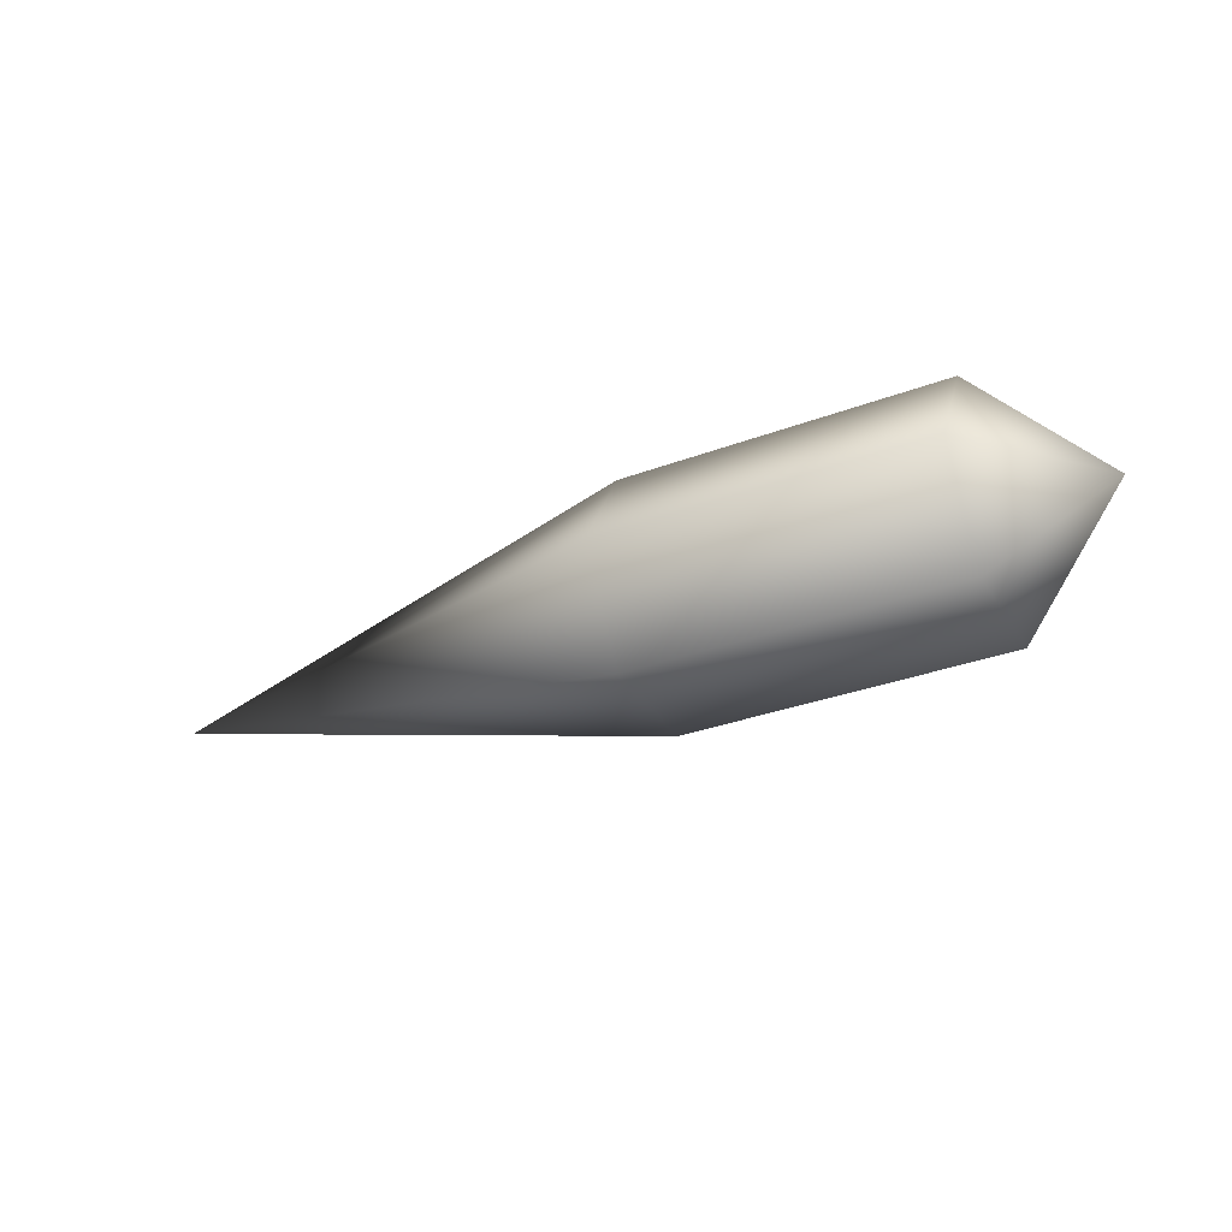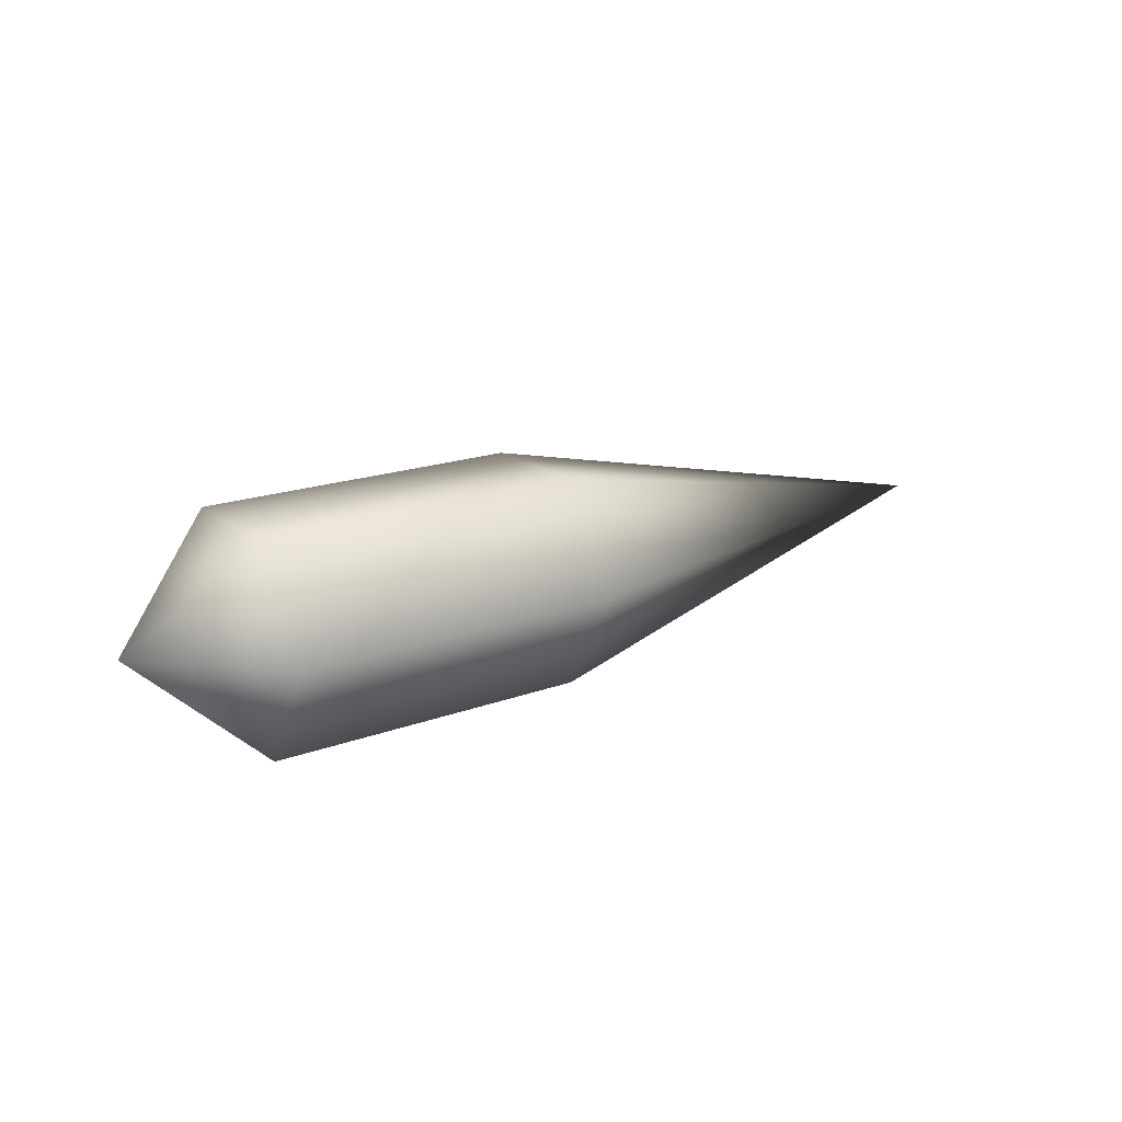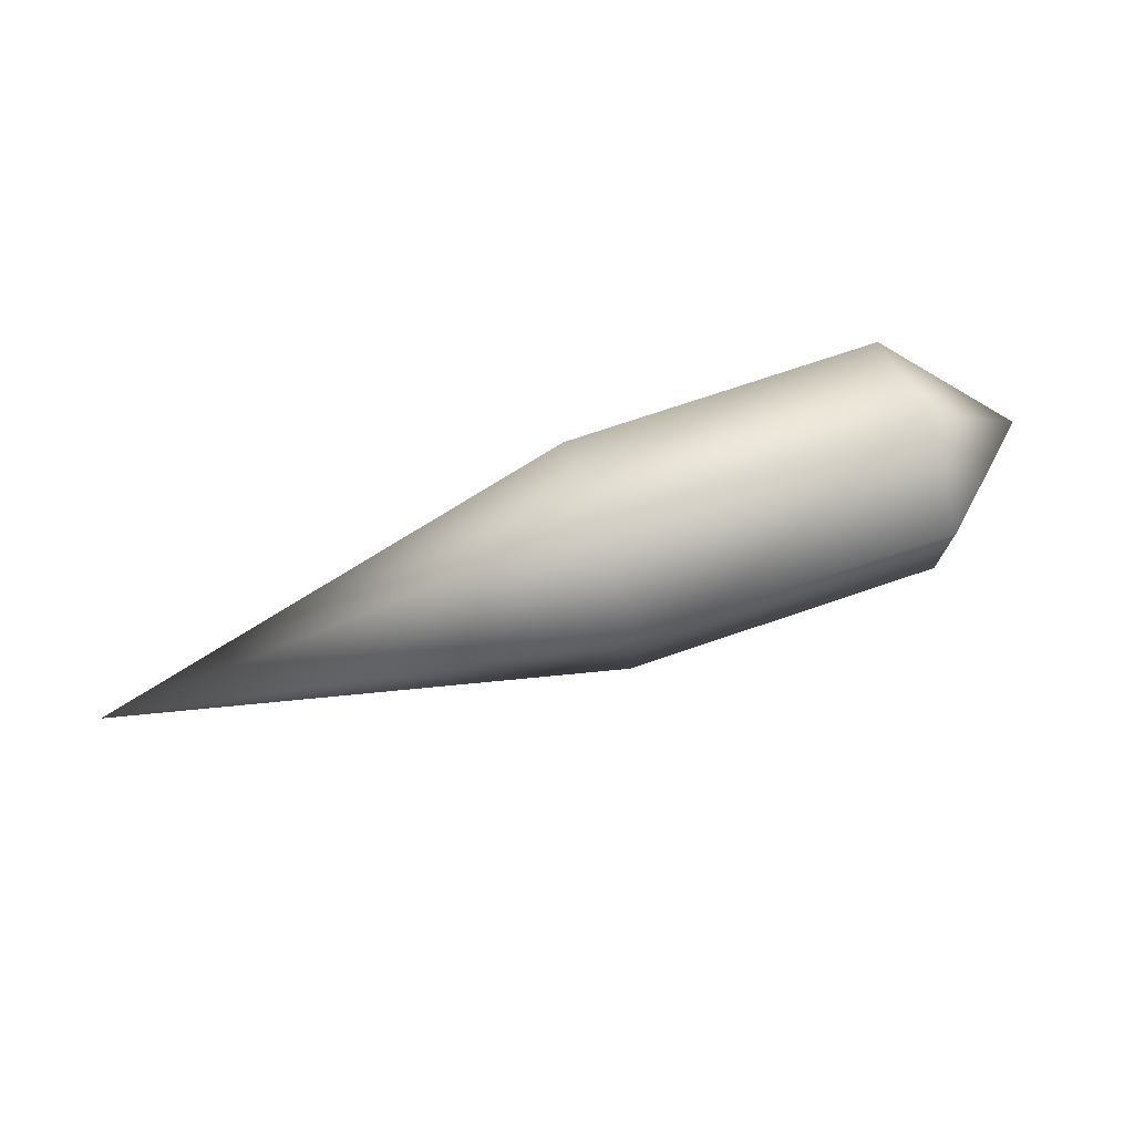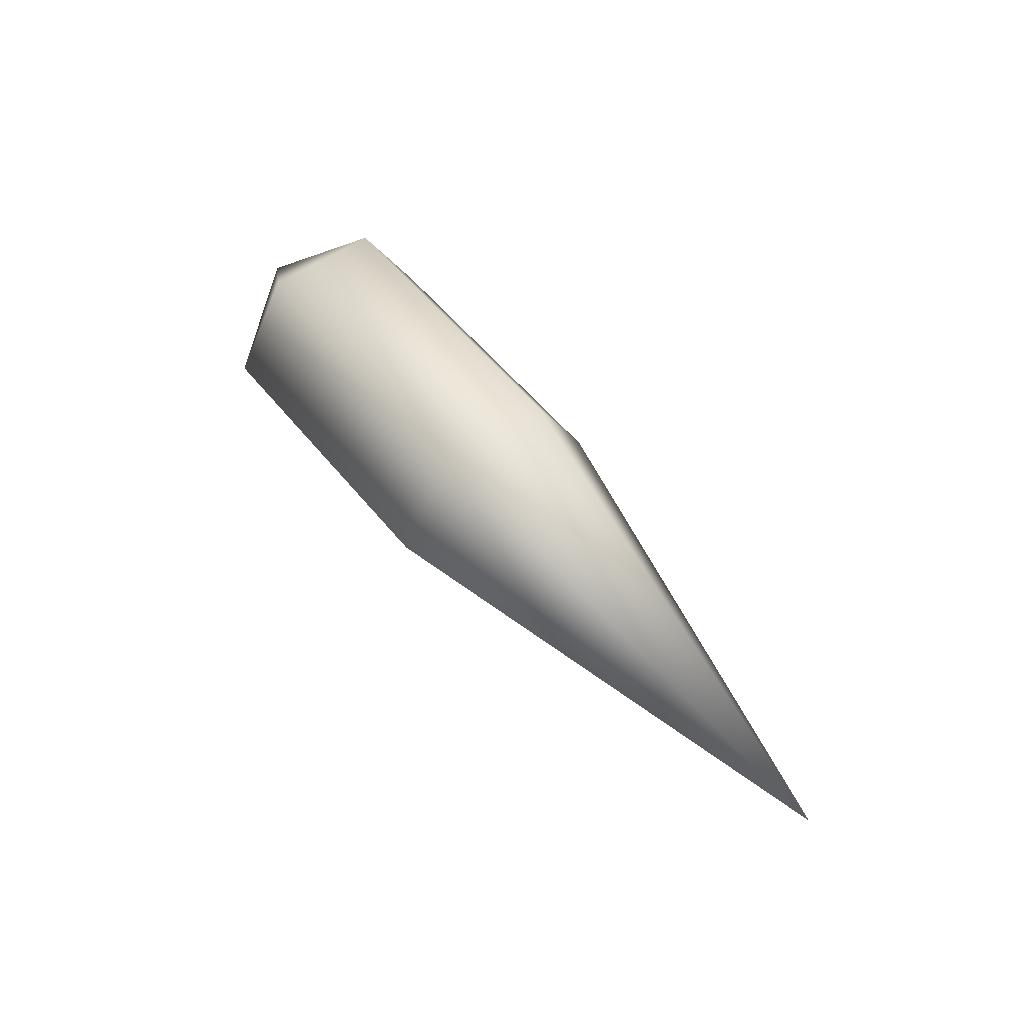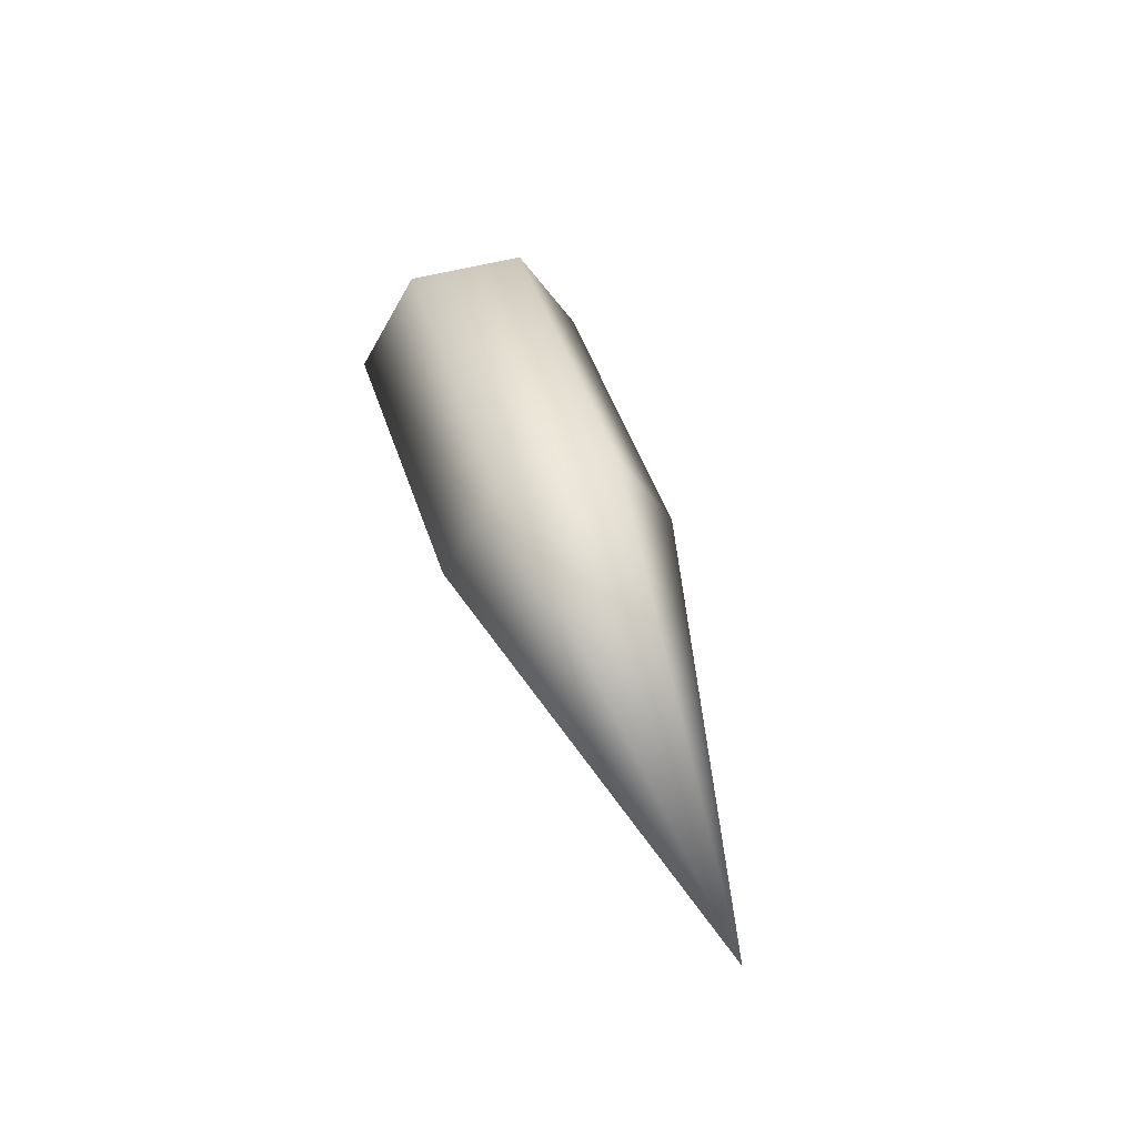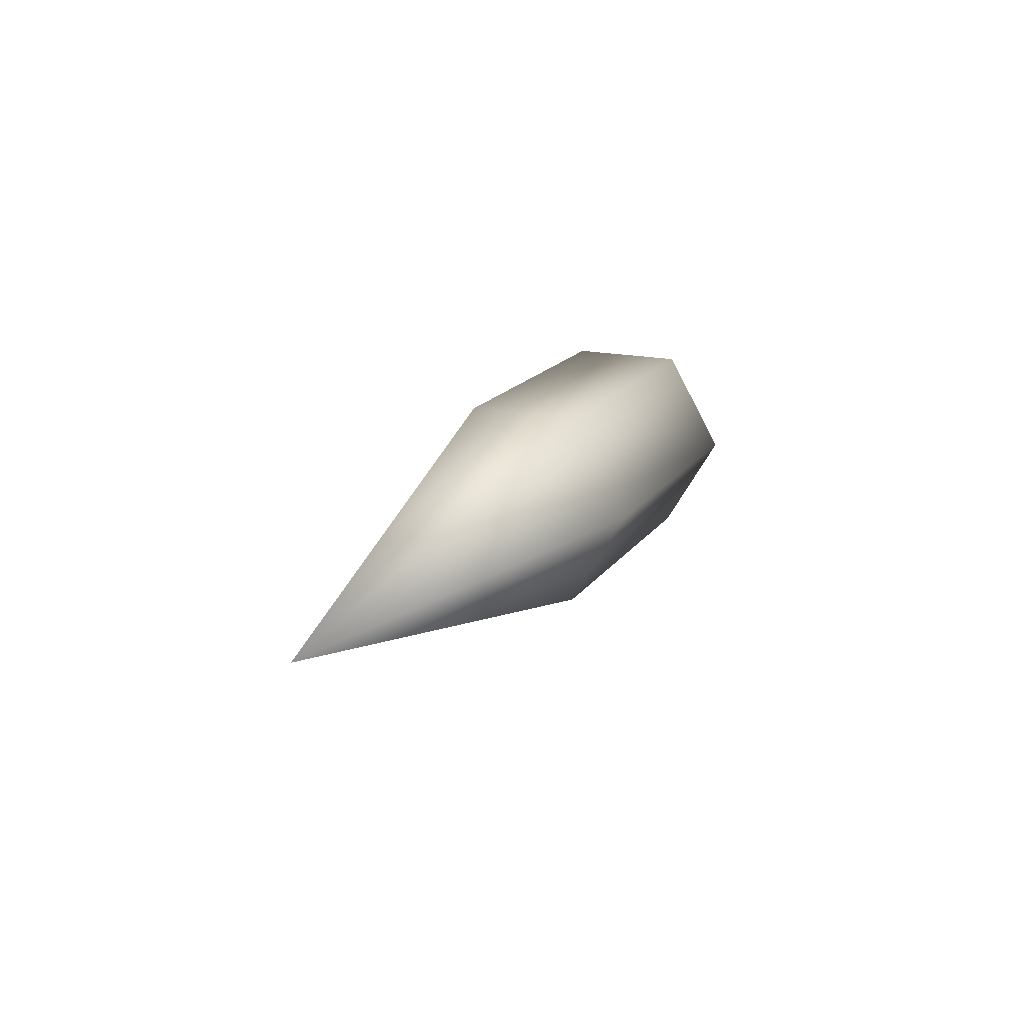
<metadata>
{"format":"obj","ext":"obj","renderer":"f3d","projection":"perspective","resolution":1024,"background":"white","views":[{"elev":-33.2,"azim":27.0,"up":"+Y"},{"elev":18.1,"azim":144.2,"up":"+Y"},{"elev":73.8,"azim":-18.7,"up":"+Z"},{"elev":52.9,"azim":-127.5,"up":"+Y"},{"elev":47.3,"azim":-107.8,"up":"+Y"},{"elev":17.5,"azim":-66.2,"up":"+Y"}]}
</metadata>
<code>
v  20.45 0 11.89
v  31.84 0 0
v  20.45 10.29 5.944
v  20.45 10.29 -5.944
v  20.45 0 -11.89
v  20.45 -10.29 -5.944
v  20.45 -10.29 5.944
v  -11.92 10.29 5.944
v  -11.92 0 11.89
v  -11.92 10.29 -5.944
v  -11.92 0 -11.89
v  -11.92 -10.29 -5.944
v  -11.92 -10.29 5.944
v  -61.88 0 0
v  20.7 12.51 7.22
v  34.54 0 0
v  20.7 0 14.44
v  20.7 12.51 -7.22
v  20.7 0 -14.44
v  20.7 -12.51 -7.22
v  20.7 -12.51 7.22
v  -18.62 0 14.44
v  -18.62 12.51 7.22
v  -18.62 12.51 -7.22
v  -18.62 0 -14.44
v  -18.62 -12.51 -7.22
v  -18.62 -12.51 7.22
v  -79.3 0 0
v  21.54 13.82 7.977
v  36.83 0 0
v  21.54 0 15.95
v  21.54 13.82 -7.977
v  21.54 0 -15.95
v  21.54 -13.82 -7.977
v  21.54 -13.82 7.977
v  -21.9 0 15.95
v  -21.9 13.82 7.977
v  -21.9 13.82 -7.977
v  -21.9 0 -15.95
v  -21.9 -13.82 -7.977
v  -21.9 -13.82 7.977
v  -88.96 0 0
g obj1
f 1 2 3
f 3 2 4
f 4 2 5
f 5 2 6
f 6 2 7
f 7 2 1
f 3 8 1
f 9 1 8
f 4 10 3
f 8 3 10
f 5 11 4
f 10 4 11
f 6 12 5
f 11 5 12
f 7 13 6
f 12 6 13
f 1 9 7
f 13 7 9
f 8 14 9
f 10 14 8
f 11 14 10
f 12 14 11
f 13 14 12
f 9 14 13
f 15 16 17
f 18 16 15
f 19 16 18
f 20 16 19
f 21 16 20
f 17 16 21
f 22 23 17
f 15 17 23
f 23 24 15
f 18 15 24
f 24 25 18
f 19 18 25
f 25 26 19
f 20 19 26
f 26 27 20
f 21 20 27
f 27 22 21
f 17 21 22
f 22 28 23
f 23 28 24
f 24 28 25
f 25 28 26
f 26 28 27
f 27 28 22
f 29 30 31
f 32 30 29
f 33 30 32
f 34 30 33
f 35 30 34
f 31 30 35
f 36 37 31
f 29 31 37
f 37 38 29
f 32 29 38
f 38 39 32
f 33 32 39
f 39 40 33
f 34 33 40
f 40 41 34
f 35 34 41
f 41 36 35
f 31 35 36
f 36 42 37
f 37 42 38
f 38 42 39
f 39 42 40
f 40 42 41
f 41 42 36

</code>
